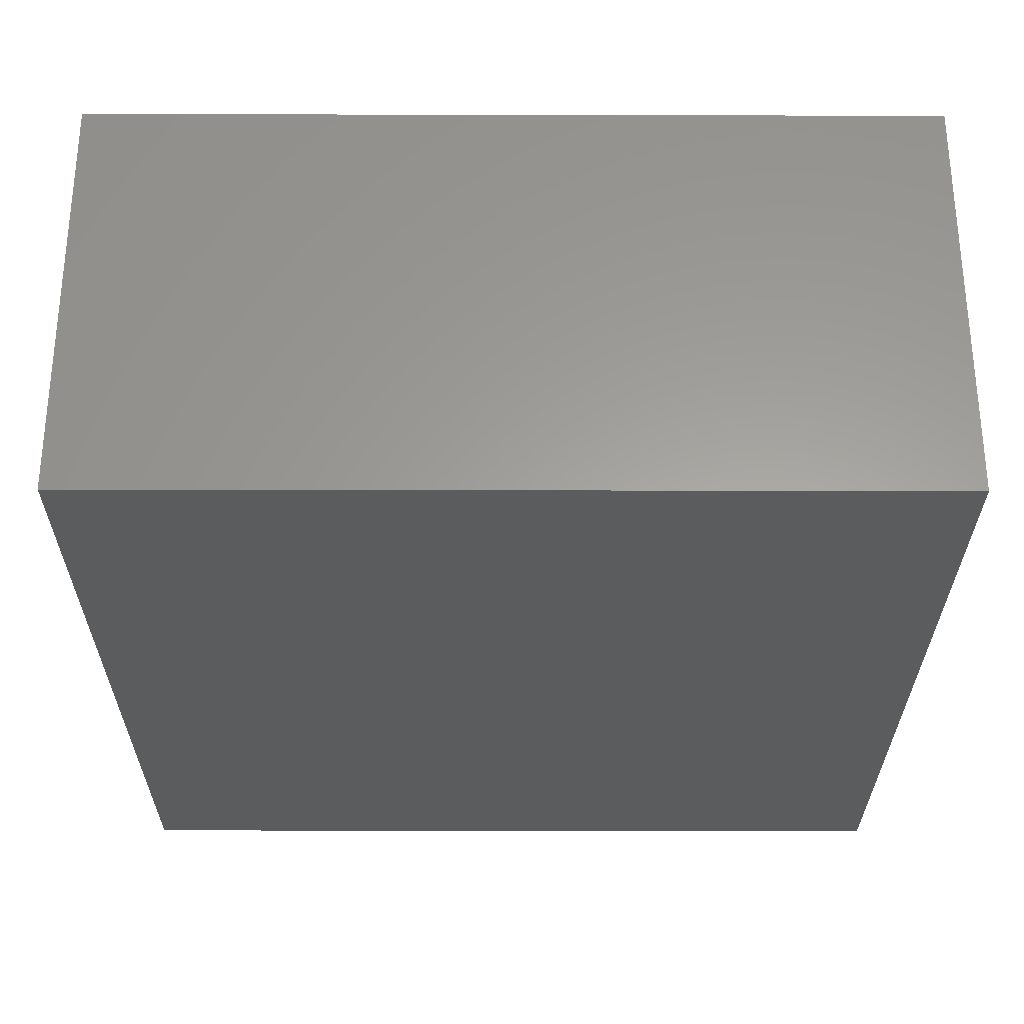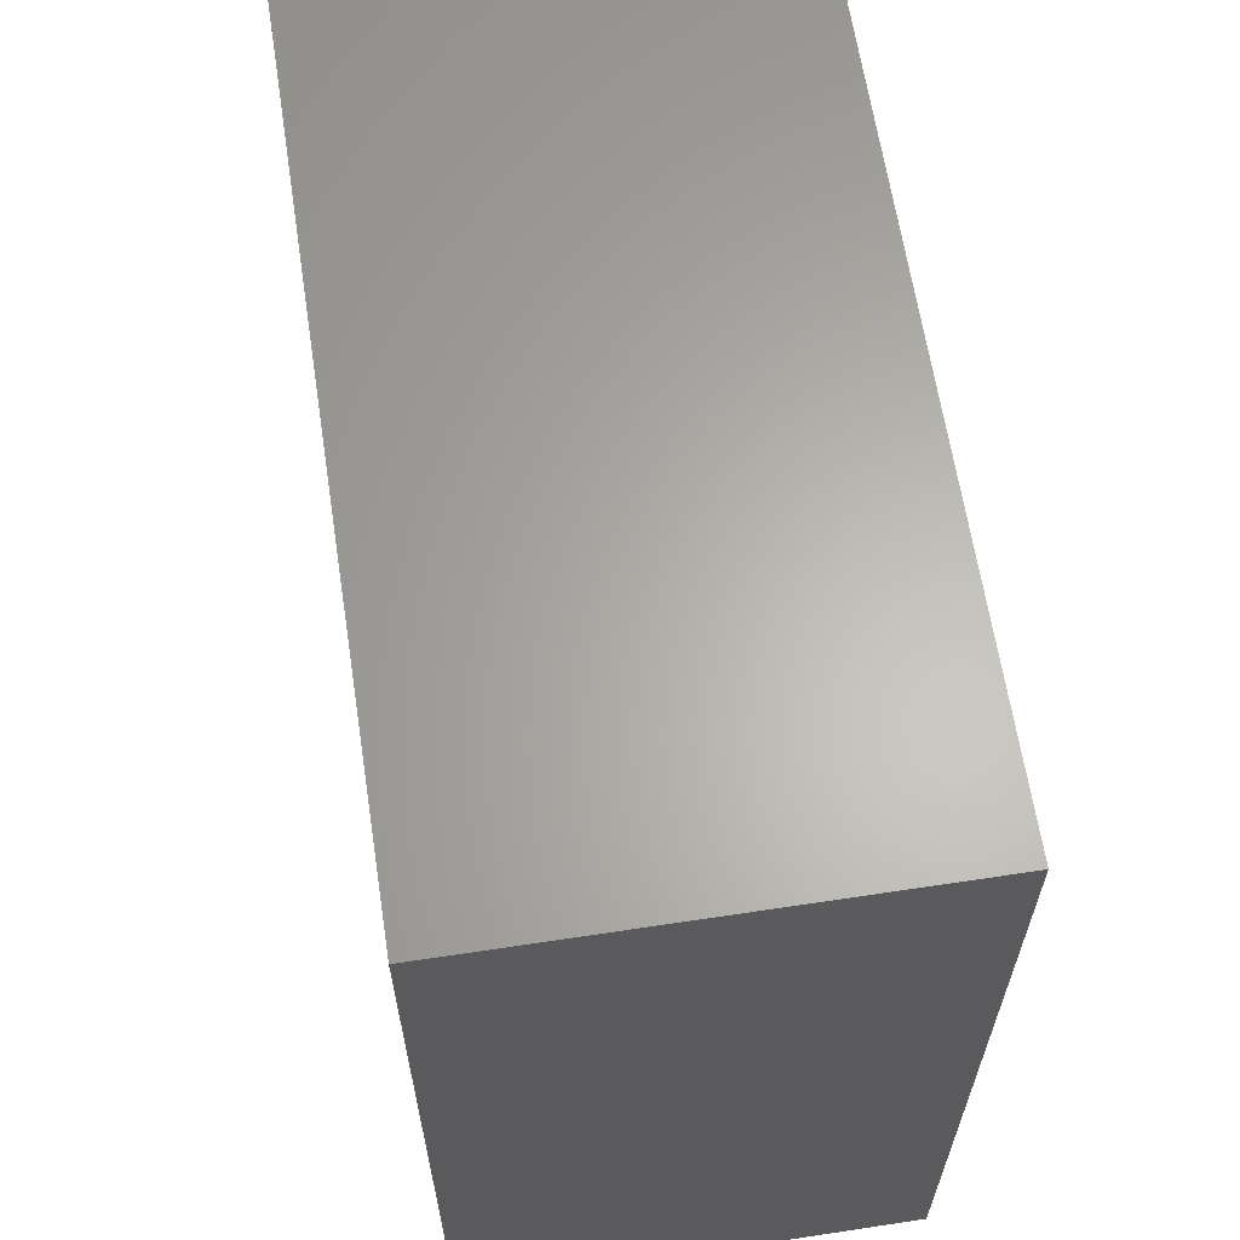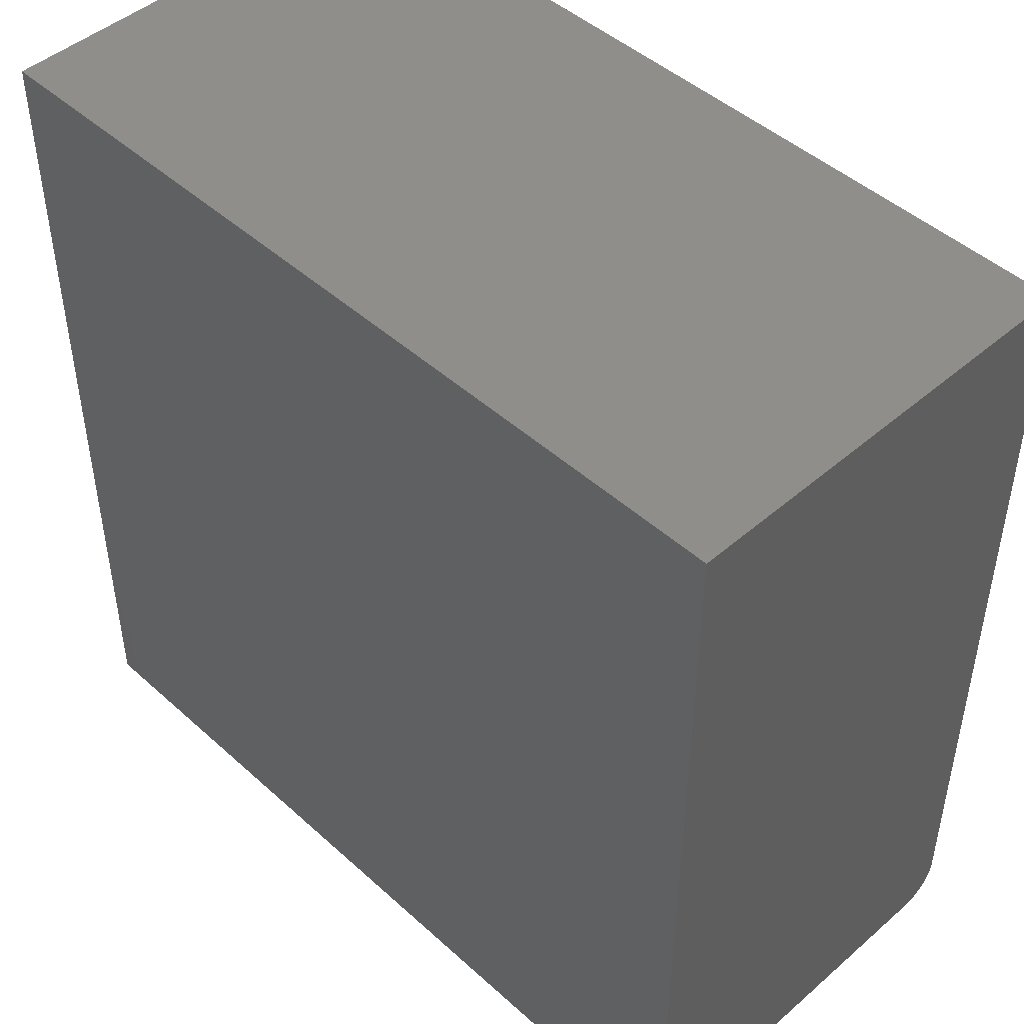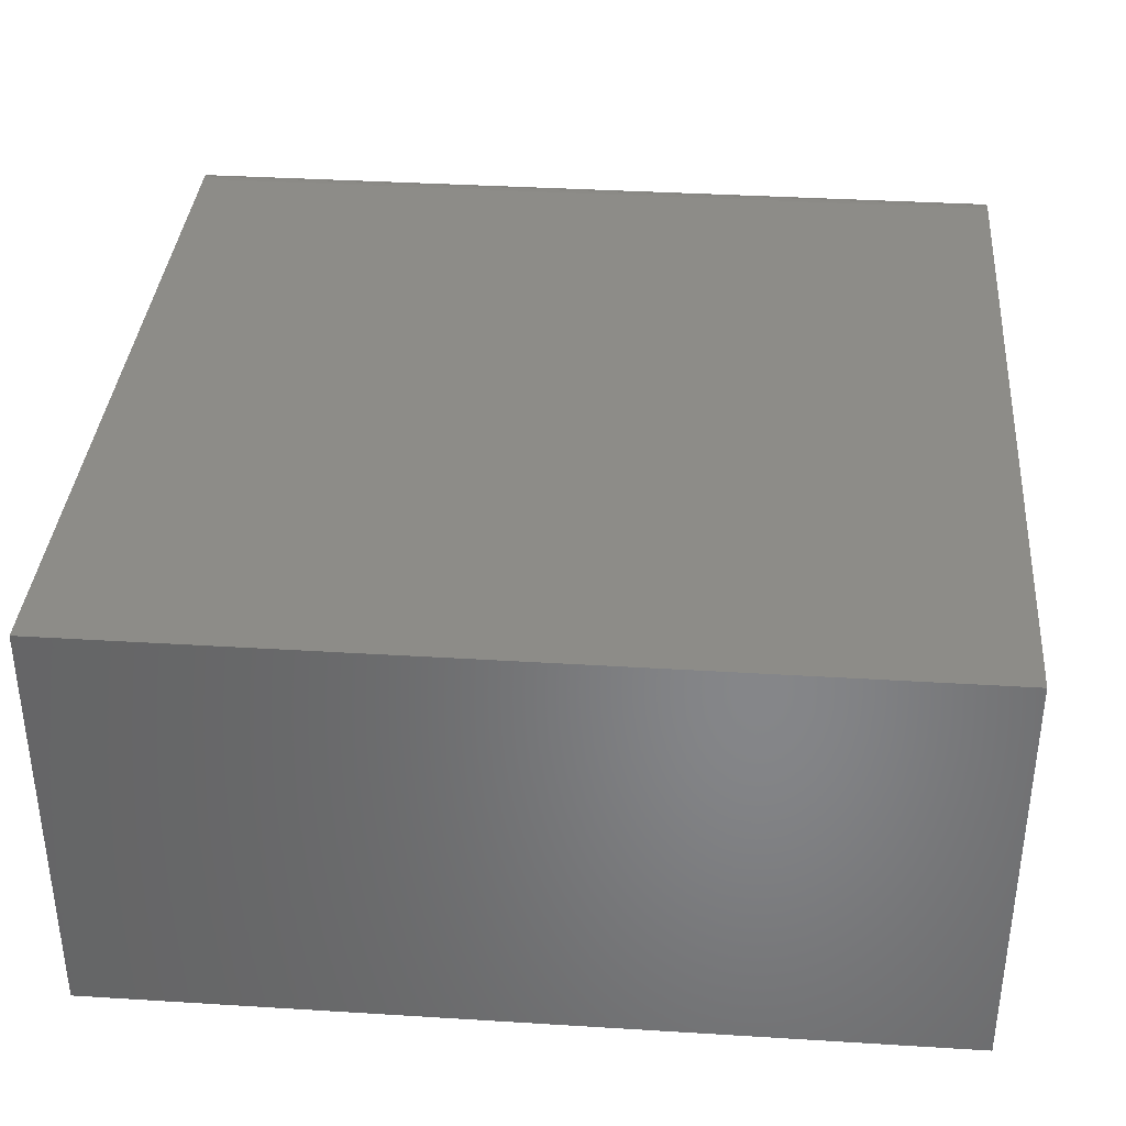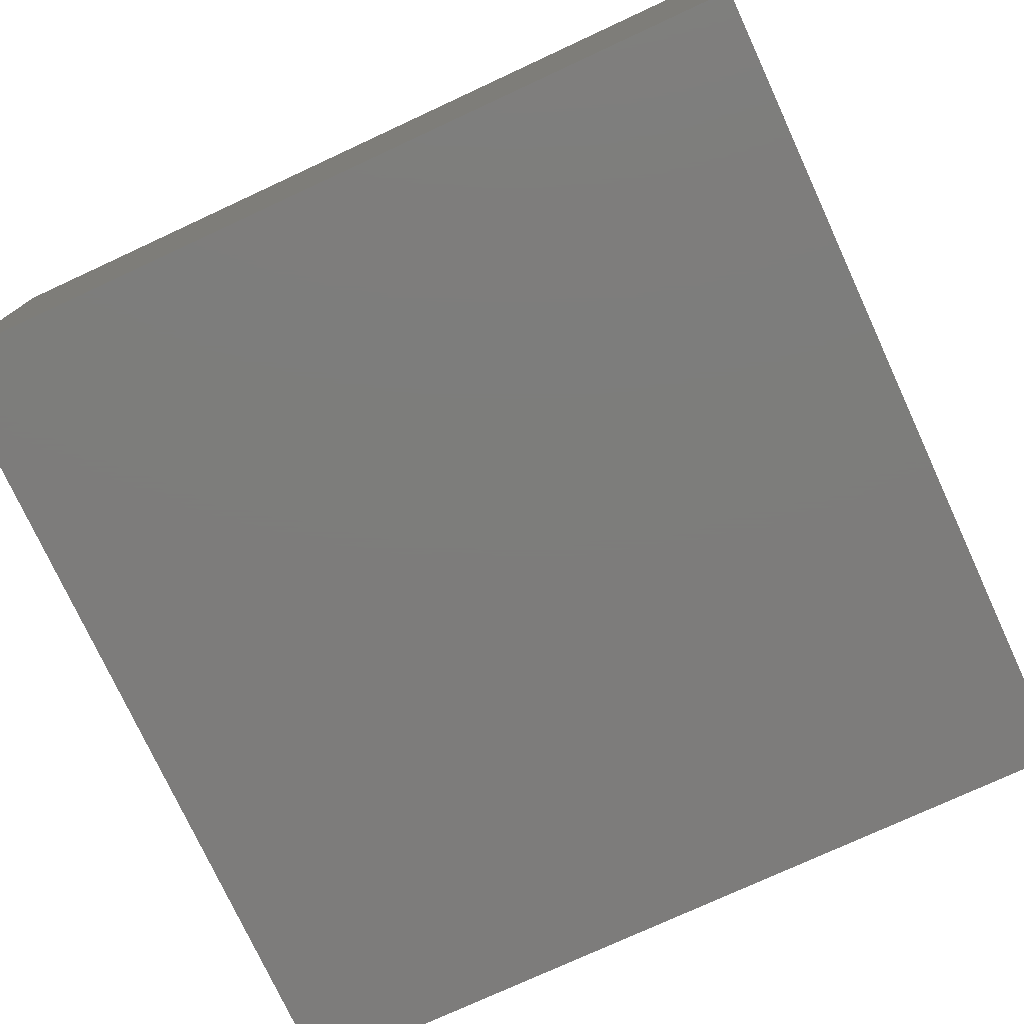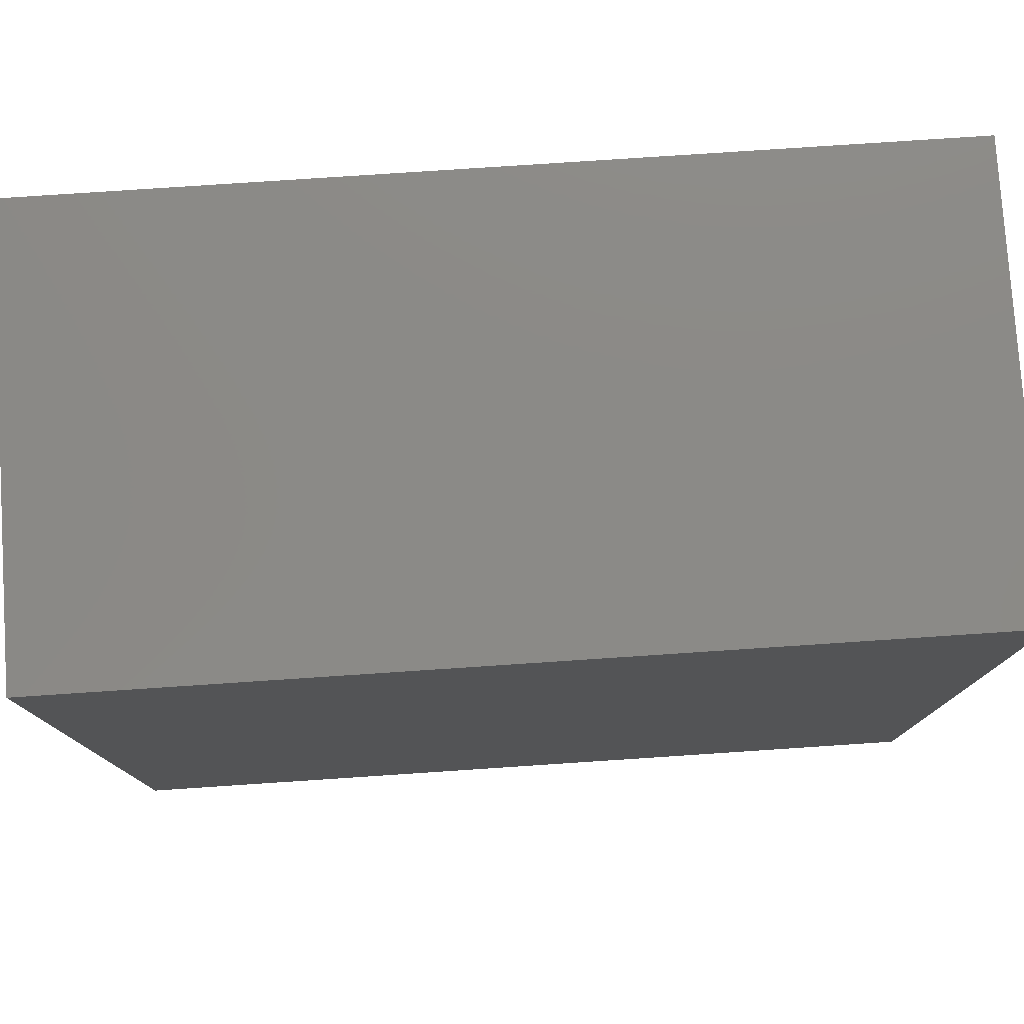
<metadata>
{"format":"stl","ext":"stl","renderer":"f3d","projection":"perspective","resolution":1024,"background":"white","views":[{"elev":-28.9,"azim":179.8,"up":"+Z"},{"elev":63.7,"azim":81.3,"up":"+Y"},{"elev":46.8,"azim":-134.4,"up":"+Y"},{"elev":36.4,"azim":-175.4,"up":"+Z"},{"elev":-76.3,"azim":-65.2,"up":"+Z"},{"elev":78.5,"azim":176.2,"up":"+Y"}]}
</metadata>
<code>
# stl→obj: 24 verts, 44 faces
v -0.75 -0.1484 0.3438
v -0.0625 -0.1484 0.3438
v -0.75 0.5078 0.3438
v -0.0625 0.5078 0.3438
v -0.75 -0.1797 0.3125
v -0.75 -0.1791 0.3186
v -0.75 -0.1773 0.3245
v -0.75 -0.1797 0
v -0.75 -0.1744 0.3299
v -0.75 -0.1705 0.3346
v -0.75 -0.1658 0.3385
v -0.75 -0.1604 0.3414
v -0.75 -0.1545 0.3431
v -0.75 0.5078 0
v -0.0625 -0.1744 0.3299
v -0.0625 -0.1604 0.3414
v -0.0625 -0.1658 0.3385
v -0.0625 -0.1705 0.3346
v -0.0625 0.5078 0
v -0.0625 -0.1545 0.3431
v -0.0625 -0.1797 0
v -0.0625 -0.1773 0.3245
v -0.0625 -0.1791 0.3186
v -0.0625 -0.1797 0.3125
f 1 2 3
f 3 2 4
f 5 6 7
f 8 5 7
f 8 7 9
f 8 9 10
f 8 10 11
f 8 11 12
f 8 12 13
f 8 13 1
f 8 1 3
f 8 3 14
f 15 16 17
f 15 17 18
f 19 4 2
f 19 2 20
f 19 20 21
f 20 16 15
f 20 15 22
f 20 22 23
f 20 23 24
f 20 24 21
f 5 8 24
f 24 8 21
f 5 24 6
f 6 24 23
f 6 23 7
f 7 23 22
f 7 22 9
f 9 22 15
f 9 15 10
f 10 15 18
f 10 18 11
f 11 18 17
f 11 17 12
f 12 17 16
f 12 16 13
f 13 16 20
f 13 20 1
f 1 20 2
f 8 14 21
f 21 14 19
f 4 19 3
f 3 19 14

</code>
